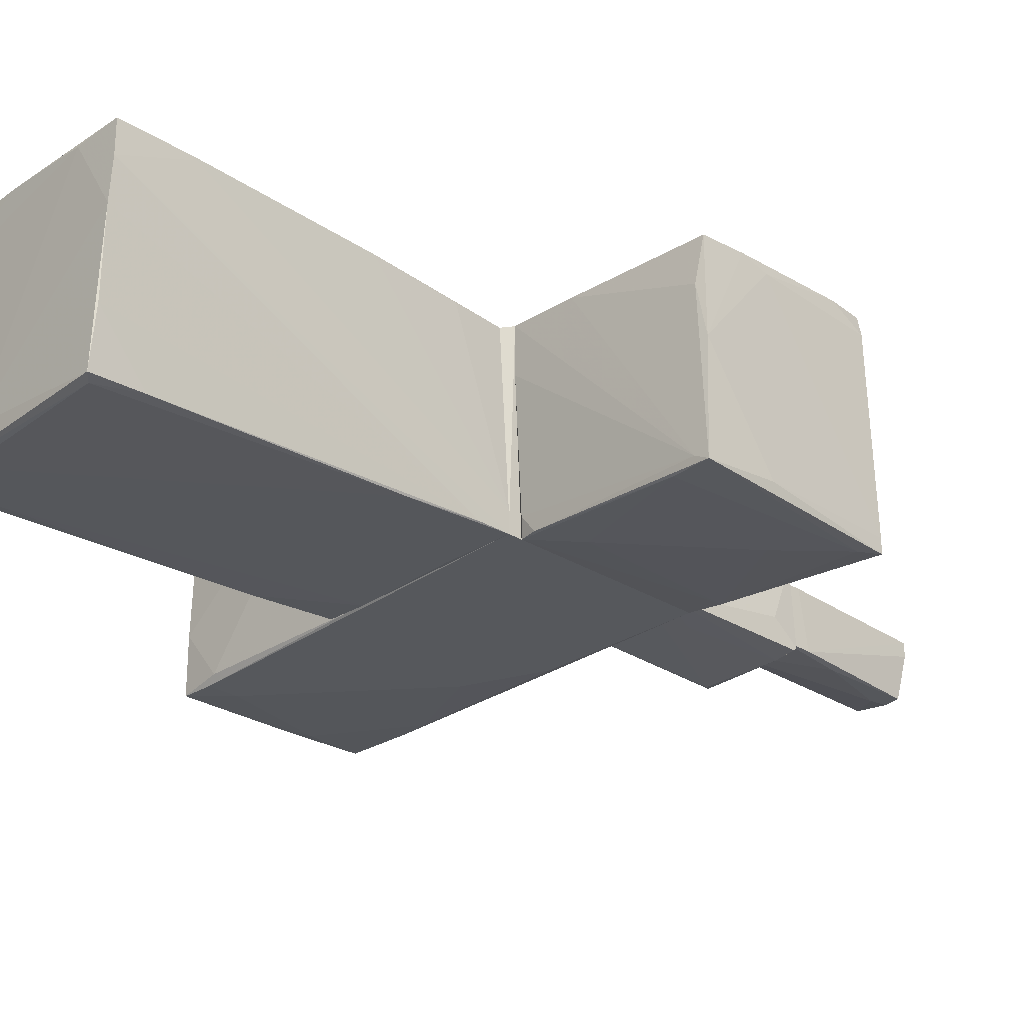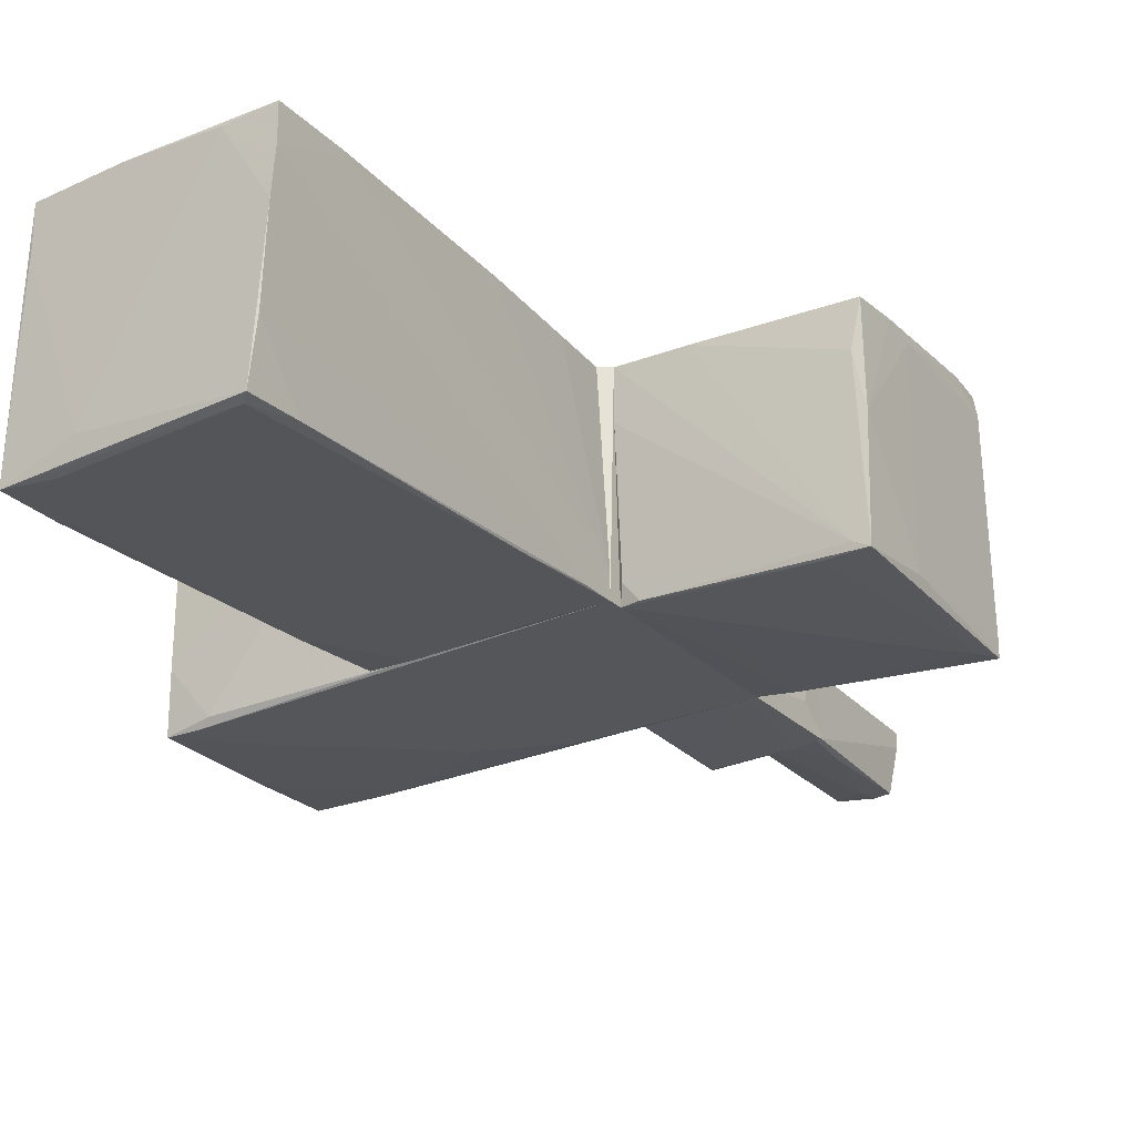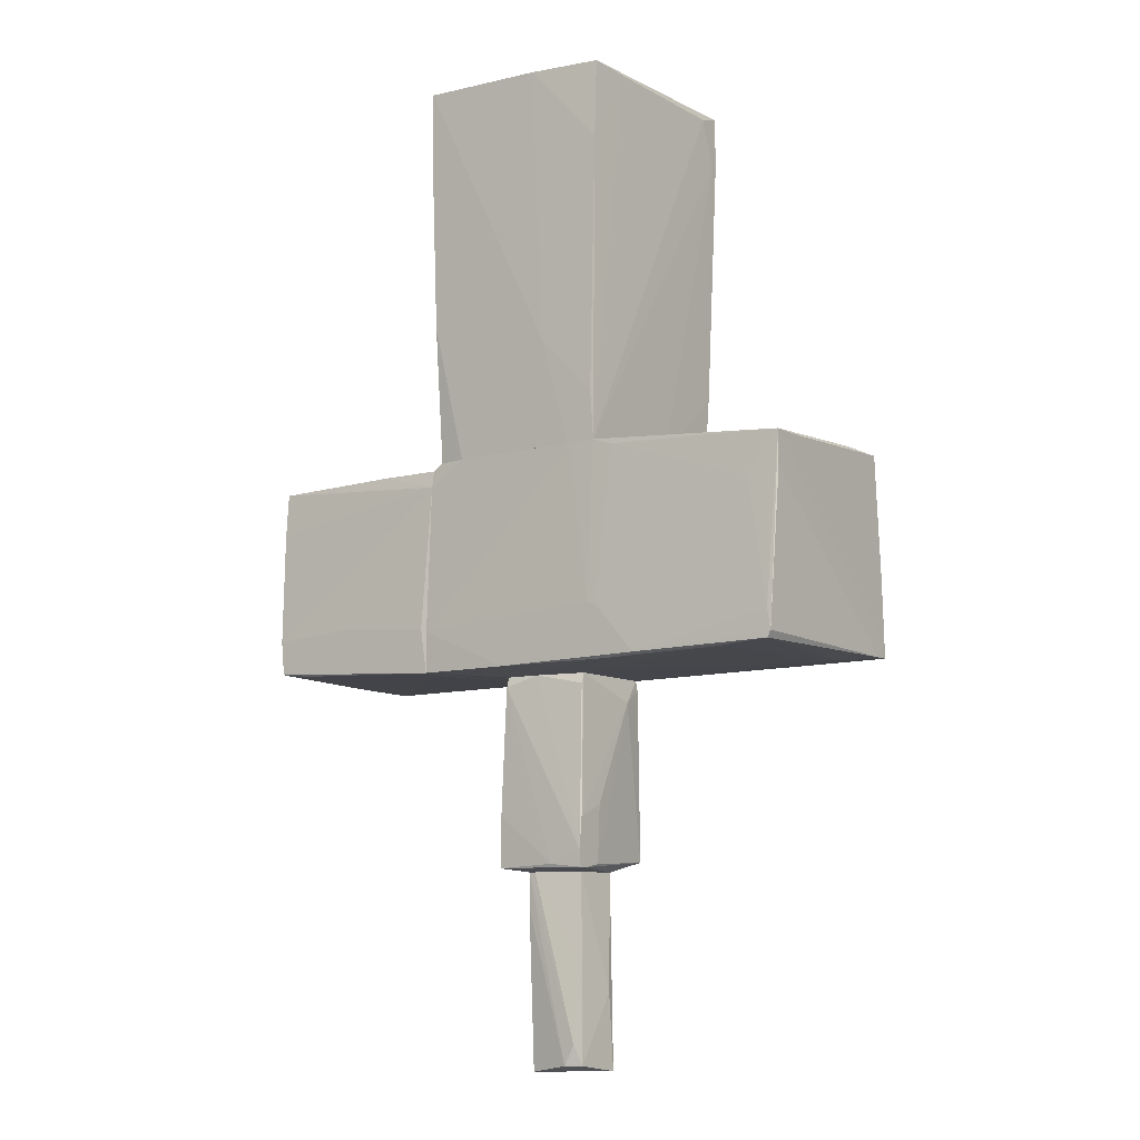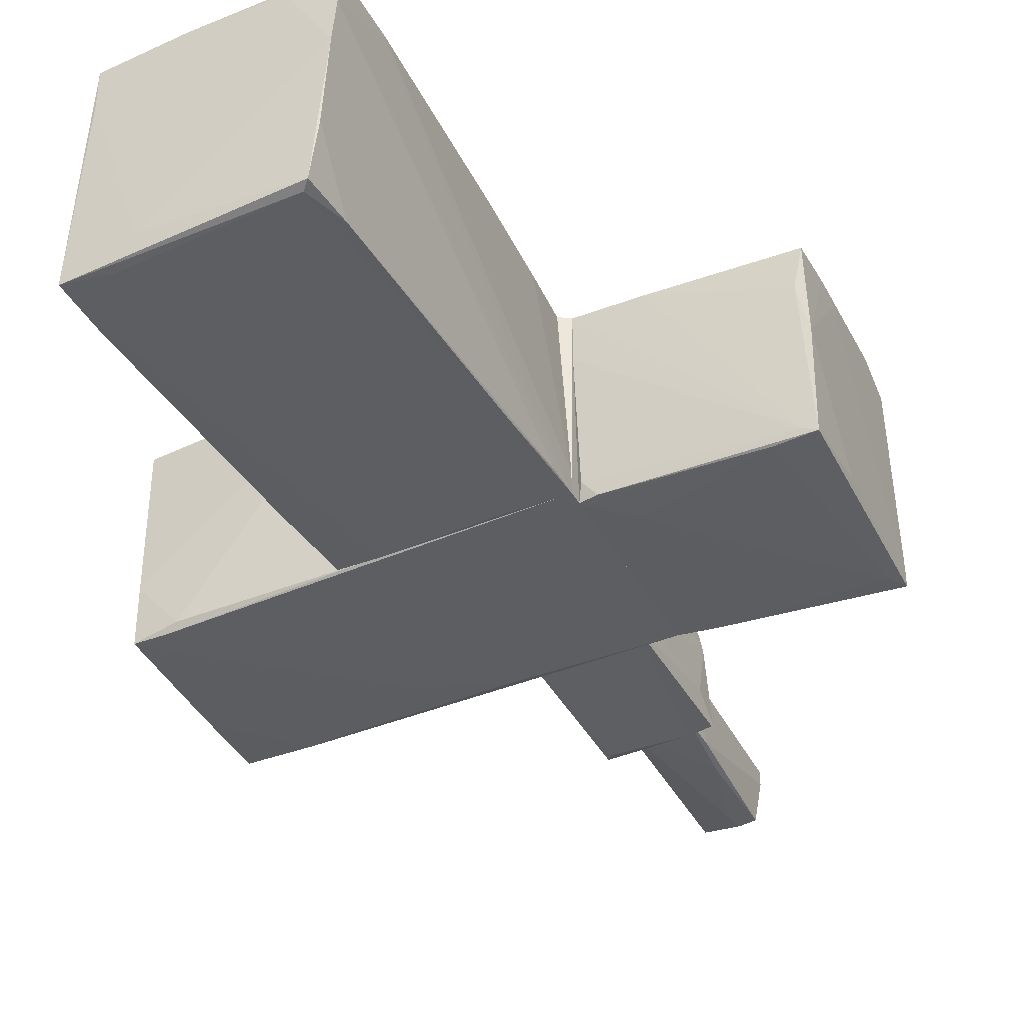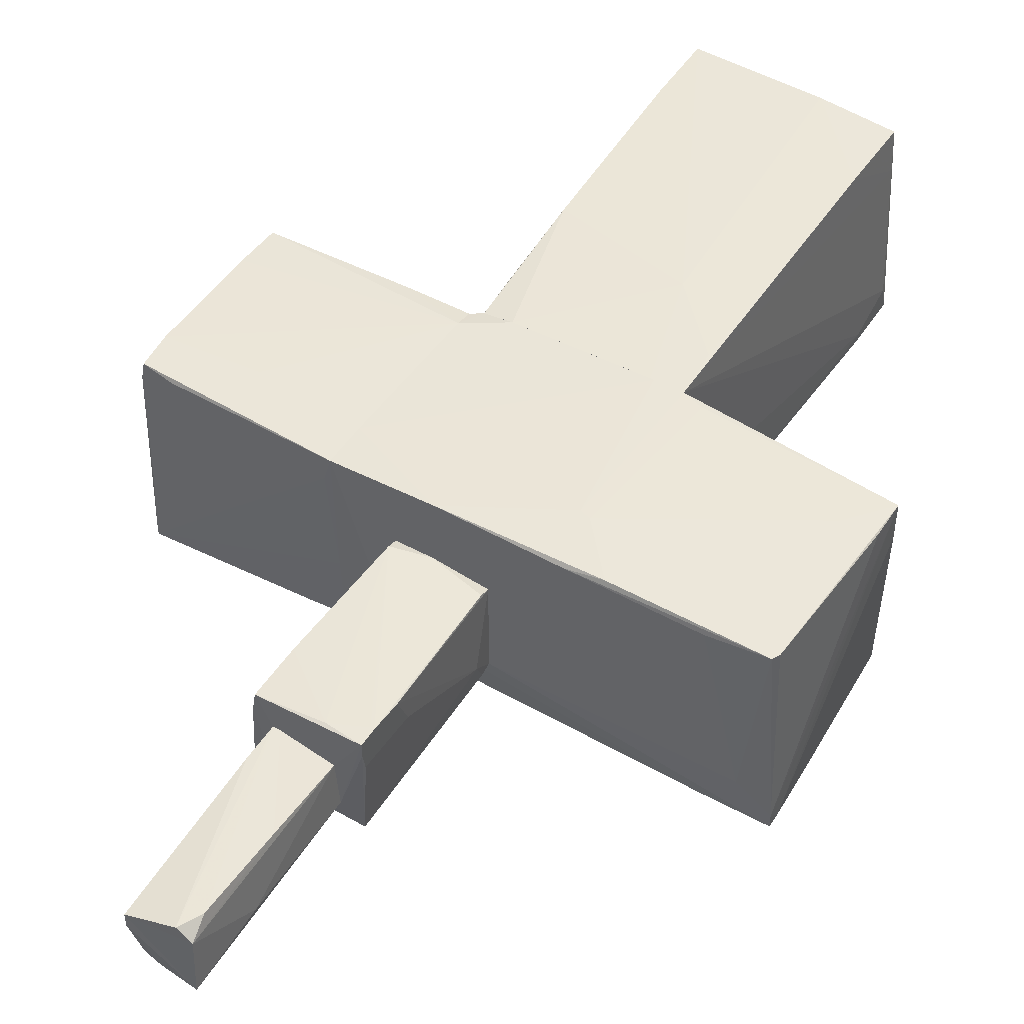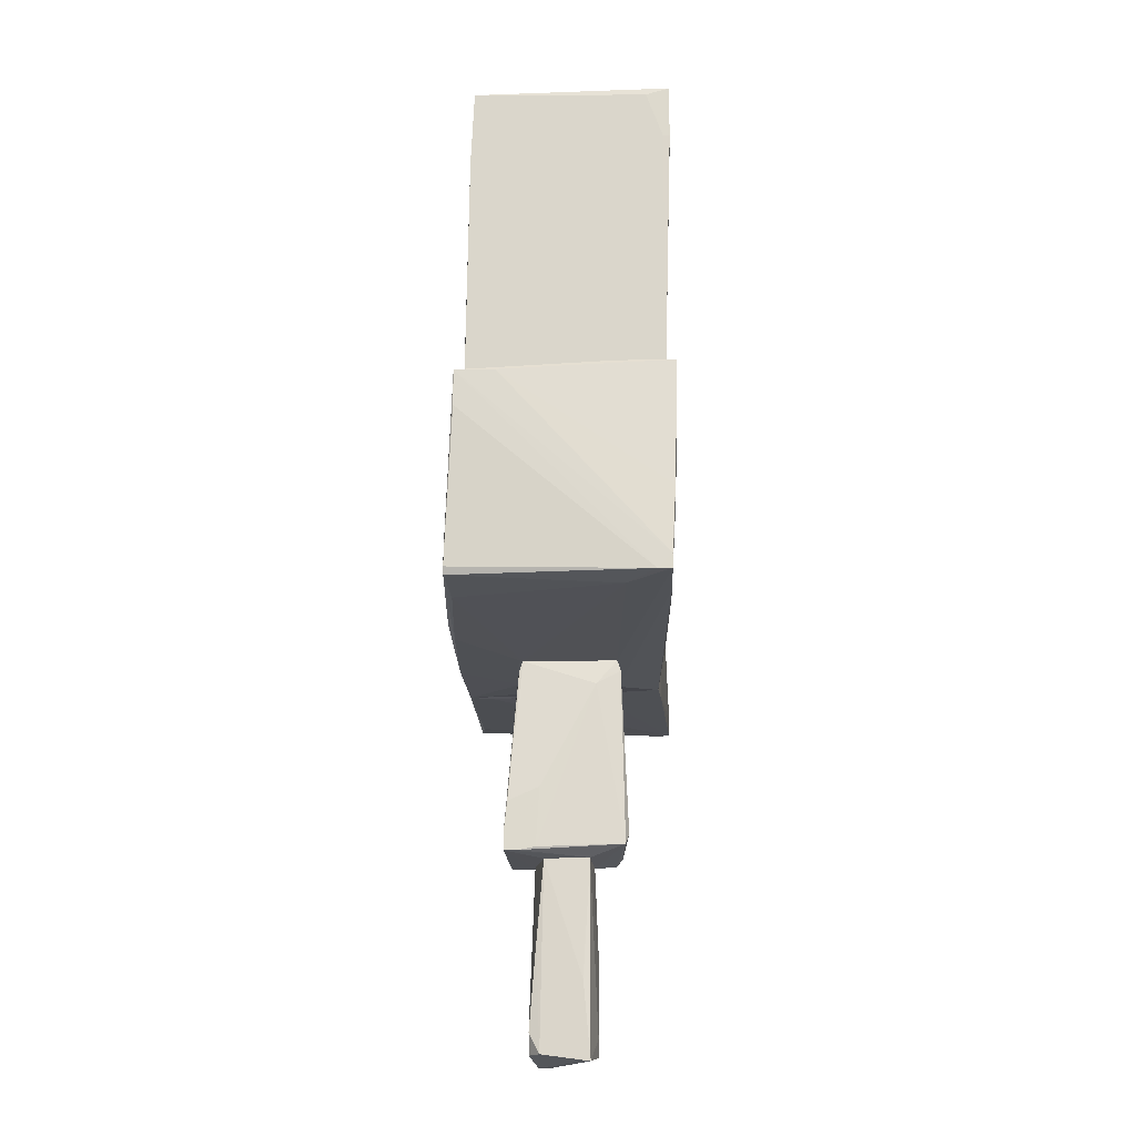
<metadata>
{"format":"obj","ext":"obj","renderer":"f3d","projection":"perspective","resolution":1024,"background":"white","views":[{"elev":-26.4,"azim":-135.0,"up":"+Z"},{"elev":-24.7,"azim":-147.6,"up":"+Z"},{"elev":-9.2,"azim":34.9,"up":"+Y"},{"elev":-38.3,"azim":-154.2,"up":"+Z"},{"elev":48.3,"azim":31.4,"up":"+Z"},{"elev":-18.5,"azim":91.8,"up":"+Y"}]}
</metadata>
<code>
o convex_0
v 0.9366 0.8192 1.037
v -1.103 3.632 0.967
v -1.068 0.3267 -0.9317
v 1.112 4.23 -1.108
v 1.007 0.3267 -1.002
v -0.9271 4.3 -1.002
v 0.9717 4.265 0.967
v -0.9623 0.3267 0.967
v -1.103 4.336 1.002
v 0.9717 0.3267 1.037
v 0.6904 4.159 -1.107
v -1.068 4.336 0.2989
v -1.033 1.769 1.002
v -0.8566 4.23 -1.037
v 1.042 1.136 -1.037
v 0.1982 4.3 1.002
v 1.112 4.159 -0.8613
v -0.9623 3.808 -1.002
v -0.3997 0.3621 -0.9667
v 0.3387 1.453 1.037
v -0.681 0.3267 1.002
v -1.068 0.3267 -0.7207
v 1.112 3.667 -1.108
v 0.9717 3.456 1.002
v 1.007 0.3267 -0.193
v 0.4794 4.265 -0.8964
v -1.033 1.382 -0.9667
v -1.068 0.6434 -0.9317
v -1.103 4.336 0.6856
v -0.6456 4.336 0.967
v 1.042 3.597 -1.108
v -0.9974 0.8545 0.967
v 0.62 0.3267 -1.002
v 0.9717 4.265 0.6153
v 1.112 3.667 -1.037
v 0.6551 0.3267 1.037
v -0.9974 4.3 -0.4744
v 1.007 4.23 0.545
v -1.103 3.632 1.002
f 22 13 39
f 3 5 8
f 8 5 10
f 6 4 14
f 4 11 14
f 6 14 18
f 10 1 20
f 1 16 20
f 16 9 20
f 8 10 21
f 13 8 21
f 20 13 21
f 2 3 22
f 3 8 22
f 4 17 23
f 1 10 24
f 7 16 24
f 16 1 24
f 10 5 25
f 5 15 25
f 4 6 26
f 6 12 26
f 14 11 27
f 18 14 27
f 19 3 27
f 27 3 28
f 18 27 28
f 3 2 29
f 2 9 29
f 9 12 29
f 28 3 29
f 12 28 29
f 12 9 30
f 9 16 30
f 26 12 30
f 11 4 31
f 4 23 31
f 23 15 31
f 27 11 31
f 19 27 31
f 8 13 32
f 22 8 32
f 13 22 32
f 5 3 33
f 15 5 33
f 3 19 33
f 31 15 33
f 19 31 33
f 7 4 34
f 16 7 34
f 4 26 34
f 30 16 34
f 26 30 34
f 17 10 35
f 15 23 35
f 23 17 35
f 10 25 35
f 25 15 35
f 10 20 36
f 21 10 36
f 20 21 36
f 12 6 37
f 6 18 37
f 28 12 37
f 18 28 37
f 4 7 38
f 17 4 38
f 10 17 38
f 24 10 38
f 7 24 38
f 9 2 39
f 20 9 39
f 13 20 39
f 2 22 39
o convex_1
v -0.04801 -5.757 -0.2988
v 0.2684 -5.546 0.3694
v 0.2684 -4.667 0.299
v -0.2942 -3.858 0.3342
v 0.3035 -3.858 -0.2284
v -0.2942 -3.858 -0.2636
v -0.259 -5.827 0.299
v 0.3388 -5.827 -0.2284
v 0.2684 -3.858 0.2287
v -0.2238 -5.721 -0.2988
v 0.3035 -5.757 0.2638
v 0.3388 -5.053 -0.1581
v 0.1629 -5.757 0.3694
v -0.2942 -4.315 -0.2636
v -0.2238 -4.737 -0.2988
v -0.259 -5.827 0.1583
v -0.2942 -4.21 0.3342
v -0.2238 -3.858 0.3342
v -0.01282 -5.581 -0.2988
f 54 44 58
f 43 44 45
f 44 43 48
f 42 41 50
f 46 47 50
f 48 42 50
f 48 50 51
f 47 44 51
f 44 48 51
f 50 47 51
f 41 43 52
f 50 41 52
f 46 50 52
f 43 45 53
f 45 49 53
f 45 44 54
f 40 49 54
f 49 45 54
f 40 47 55
f 47 46 55
f 49 40 55
f 46 53 55
f 53 49 55
f 52 43 56
f 46 52 56
f 43 53 56
f 53 46 56
f 41 42 57
f 43 41 57
f 42 48 57
f 48 43 57
f 47 40 58
f 44 47 58
f 40 54 58
o convex_2
v -0.294 -2.662 -0.5448
v 0.5146 -3.647 0.6155
v 0.4794 -3.647 0.6155
v -0.4347 -1.889 0.51
v 0.4442 -1.889 -0.5096
v -0.5754 -3.788 -0.4746
v 0.4442 -3.752 -0.5801
v -0.4699 -3.823 0.5804
v 0.4442 -1.889 0.4396
v -0.5754 -1.924 -0.5096
v 0.5146 -3.823 0.4748
v 0.3036 -3.858 -0.2283
v 0.3739 -3.647 -0.6153
v -0.4347 -1.994 0.5452
v 0.4794 -2.135 -0.2988
v -0.3644 -3.752 -0.5448
v 0.4442 -1.994 -0.5448
v -0.5402 -1.889 -0.1579
v -0.5754 -3.506 -0.2635
v -0.294 -3.858 0.3341
v -0.4699 -3.295 0.5804
v 0.4442 -1.994 0.4748
v 0.5146 -3.823 0.6155
v -0.294 -3.858 -0.2635
v 0.5146 -3.19 0.2637
v -0.4699 -1.889 0.4045
v -0.505 -3.823 0.3693
v -0.5402 -1.889 -0.5096
v 0.163 -3.788 0.6155
v -0.5754 -3.752 -0.5096
v 0.5146 -3.788 0.2989
v 0.5146 -3.33 0.5804
v -0.2237 -2.346 -0.5448
v 0.2684 -3.858 0.2287
v -0.0831 -1.889 0.51
f 80 67 93
f 63 62 67
f 65 69 70
f 59 68 71
f 61 60 72
f 63 67 73
f 65 64 74
f 68 59 74
f 59 71 74
f 71 65 74
f 65 71 75
f 63 73 75
f 73 65 75
f 62 63 76
f 68 64 77
f 76 68 77
f 60 61 81
f 69 60 81
f 70 69 81
f 66 78 81
f 64 65 82
f 65 70 82
f 70 78 82
f 60 69 83
f 72 62 84
f 62 76 84
f 79 72 84
f 79 84 85
f 77 64 85
f 76 77 85
f 78 66 85
f 66 79 85
f 64 82 85
f 82 78 85
f 84 76 85
f 63 75 86
f 76 63 86
f 68 76 86
f 61 72 87
f 79 66 87
f 72 79 87
f 81 61 87
f 66 81 87
f 64 68 88
f 74 64 88
f 68 74 88
f 69 65 89
f 65 73 89
f 83 69 89
f 73 83 89
f 73 67 90
f 80 60 90
f 67 80 90
f 60 83 90
f 83 73 90
f 71 68 91
f 75 71 91
f 68 86 91
f 86 75 91
f 78 70 92
f 70 81 92
f 81 78 92
f 67 62 93
f 72 60 93
f 62 72 93
f 60 80 93
o convex_3
v -2.439 -1.15 -1.037
v -2.123 -1.326 1.073
v -1.49 -0.623 1.037
v -3.072 0.221 0.9669
v -1.068 0.186 -0.9318
v -1.068 -1.783 -0.9318
v -3.037 -1.748 0.8965
v -3.107 0.2914 -1.002
v -1.068 -1.853 1.072
v -1.068 0.2561 0.9671
v -3.072 -1.783 -1.072
v -3.002 -1.748 1.072
v -3.107 0.2561 0.05272
v -1.103 0.221 -0.7556
v -2.685 -1.783 1.037
v -1.068 0.08037 1.002
v -3.072 -0.2362 1.002
v -3.002 0.2561 0.5449
v -2.721 0.2561 -1.002
v -1.068 -1.818 -0.2282
v -3.037 -1.396 1.072
v -1.42 -1.783 -0.9666
v -1.068 0.2561 0.5098
v -3.107 -0.4473 -0.9316
v -1.138 -1.396 1.073
v -2.193 -1.818 -0.1931
v -1.455 -0.1659 -0.9666
v -1.701 0.2561 0.9671
v -2.967 -1.607 -1.072
v -3.072 -0.5174 0.9318
v -3.072 -1.783 -0.9316
v -2.967 0.2914 -0.9316
v -3.037 -1.783 -0.3338
v -1.138 -1.853 0.8262
v -1.244 0.221 -0.9316
f 125 107 128
f 99 98 102
f 102 98 103
f 102 95 105
f 102 105 108
f 95 96 109
f 102 103 109
f 97 106 110
f 109 97 110
f 106 97 111
f 101 106 111
f 99 102 113
f 105 95 114
f 100 105 114
f 95 109 114
f 109 110 114
f 98 99 115
f 99 113 115
f 113 104 115
f 103 98 116
f 98 107 116
f 101 104 117
f 106 101 117
f 96 95 118
f 95 102 118
f 109 96 118
f 102 109 118
f 104 113 119
f 94 112 120
f 112 98 120
f 115 94 120
f 98 115 120
f 97 109 121
f 109 103 121
f 111 97 121
f 104 101 122
f 112 94 122
f 101 112 122
f 94 115 122
f 115 104 122
f 110 106 123
f 100 114 123
f 114 110 123
f 106 117 123
f 123 117 124
f 117 104 124
f 104 119 124
f 100 123 124
f 101 111 125
f 103 116 125
f 116 107 125
f 121 103 125
f 111 121 125
f 105 100 126
f 108 105 126
f 100 124 126
f 124 119 126
f 102 108 127
f 113 102 127
f 119 113 127
f 108 126 127
f 126 119 127
f 107 98 128
f 98 112 128
f 112 101 128
f 101 125 128
o convex_4
v 1.112 -1.853 1.073
v 0.7961 0.3267 1.037
v 0.7961 0.3267 -1.002
v 3.011 0.1858 0.9669
v 3.047 -1.783 -1.037
v -1.068 -1.783 -0.9315
v -1.068 0.2563 0.9669
v 2.941 0.2914 -1.107
v -1.068 -1.853 1.073
v -1.068 0.3267 -0.9315
v 2.906 -1.783 1.037
v 0.4445 -1.889 -0.5097
v 1.042 -1.326 1.108
v 1.218 -1.361 -1.037
v -0.6808 0.3267 1.002
v -0.5402 -1.889 -0.5097
v 2.73 -1.818 -0.6151
v 2.519 0.3265 -1.037
v 2.625 -0.025 -1.108
v 2.941 -1.713 1.037
v 0.4445 -1.889 0.4395
v -1.068 -1.431 1.073
v 2.941 0.2914 -0.5446
v 1.464 -1.818 1.108
v 0.9721 0.3265 1.037
v 2.343 -1.818 1.002
v 2.097 -1.748 -1.037
v 3.011 0.1858 0.58
v -0.08313 -1.853 1.108
v 3.011 -0.1657 0.9669
v 2.695 -0.236 1.002
v -0.4347 -1.889 0.5098
v -0.9619 0.3267 0.9669
v 3.011 -0.9742 -1.072
v 3.047 -1.783 -0.8964
v 2.625 0.2914 -1.108
v 0.4795 -1.713 -1.002
v -0.3642 -1.185 -0.9669
v 2.941 -1.15 -1.072
v -1.068 0.08018 1.002
v 1.183 0.2563 1.037
v 0.937 -1.291 1.108
v 2.906 -1.502 1.037
v 0.6905 0.3267 1.037
v -1.068 -1.818 -0.2282
v 3.047 -1.642 -1.037
v 2.413 -1.783 -1.037
f 155 167 175
f 135 134 137
f 130 131 138
f 134 135 138
f 130 138 143
f 133 140 144
f 140 133 145
f 131 130 146
f 144 140 149
f 140 145 149
f 135 137 150
f 132 136 151
f 136 146 151
f 129 139 152
f 139 148 152
f 146 130 153
f 132 151 153
f 151 146 153
f 139 129 154
f 145 139 154
f 129 149 154
f 149 145 154
f 136 132 156
f 150 137 157
f 129 152 157
f 132 148 158
f 141 152 159
f 137 144 160
f 149 129 160
f 144 149 160
f 129 157 160
f 157 137 160
f 138 135 161
f 143 138 161
f 136 156 162
f 139 145 163
f 145 133 163
f 148 139 163
f 132 158 163
f 158 148 163
f 138 131 164
f 131 146 164
f 146 136 164
f 136 147 164
f 142 155 165
f 134 138 166
f 147 142 166
f 138 164 166
f 164 147 166
f 165 134 166
f 142 165 166
f 147 136 167
f 142 147 167
f 155 142 167
f 136 162 167
f 162 133 167
f 135 150 168
f 150 143 168
f 161 135 168
f 143 161 168
f 132 153 169
f 159 132 169
f 141 159 169
f 152 141 170
f 153 130 170
f 150 157 170
f 157 152 170
f 141 169 170
f 169 153 170
f 148 132 171
f 152 148 171
f 132 159 171
f 159 152 171
f 130 143 172
f 143 150 172
f 170 130 172
f 150 170 172
f 137 134 173
f 134 144 173
f 144 137 173
f 156 132 174
f 133 162 174
f 162 156 174
f 132 163 174
f 163 133 174
f 133 144 175
f 144 134 175
f 134 165 175
f 165 155 175
f 167 133 175

</code>
